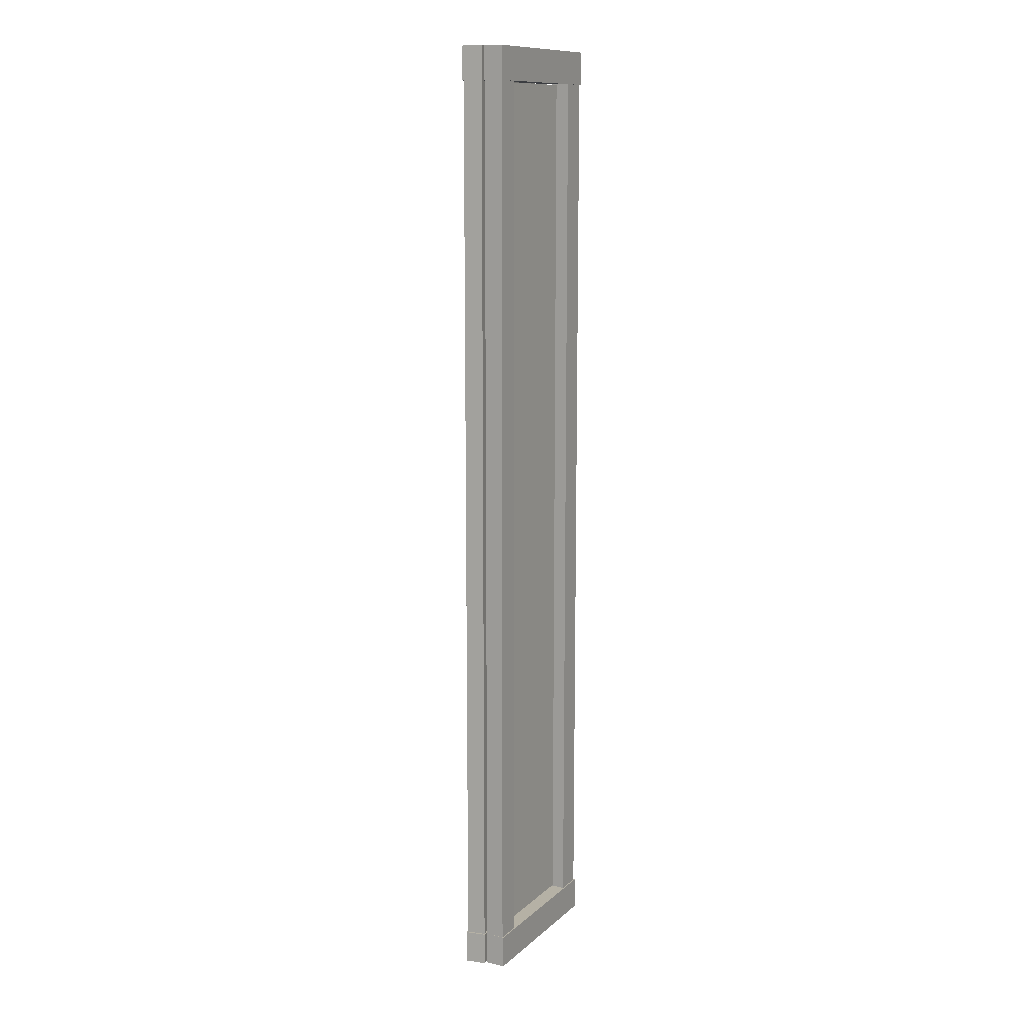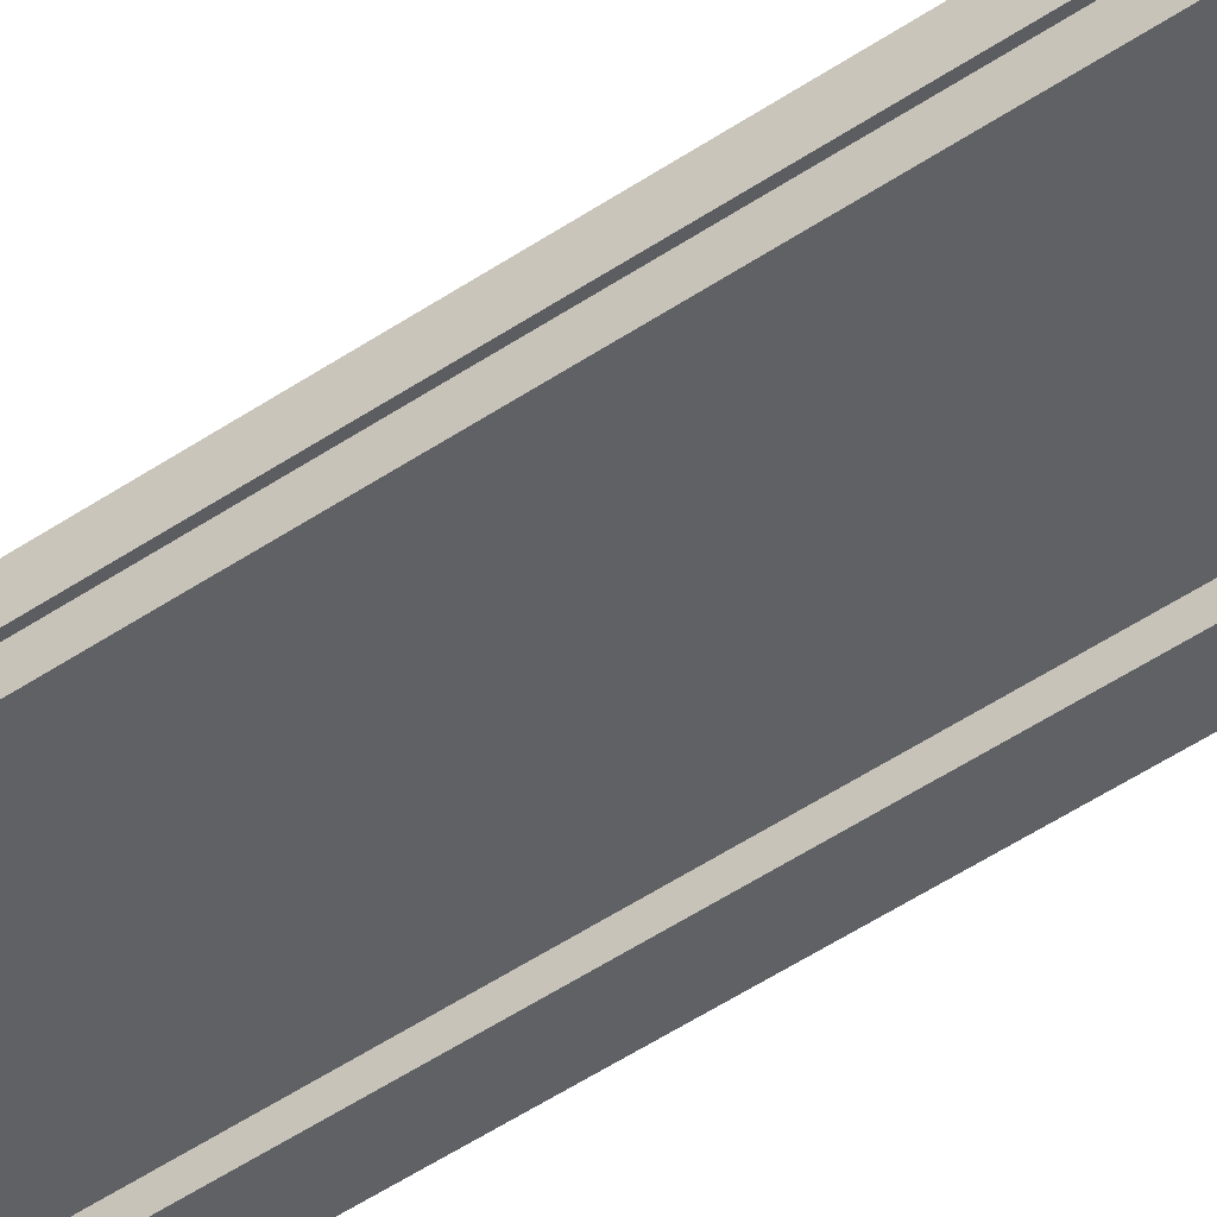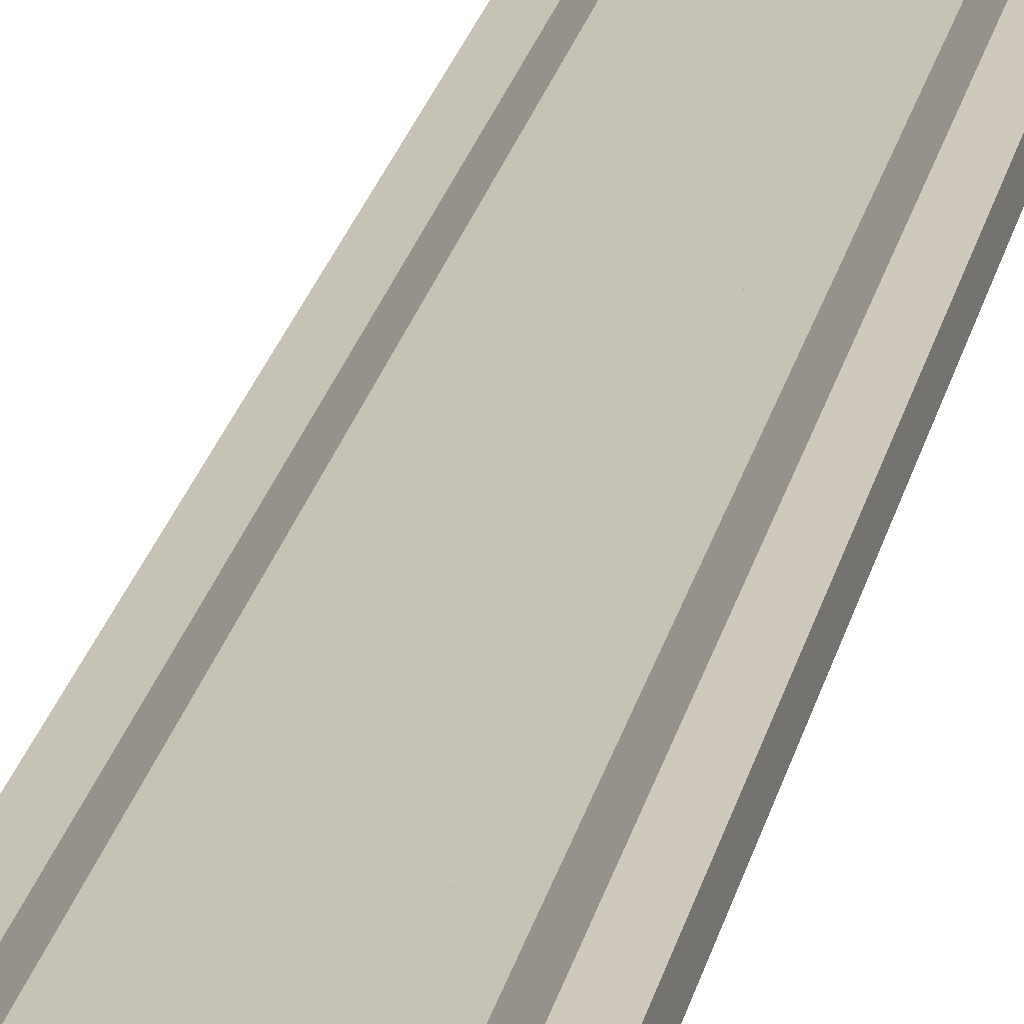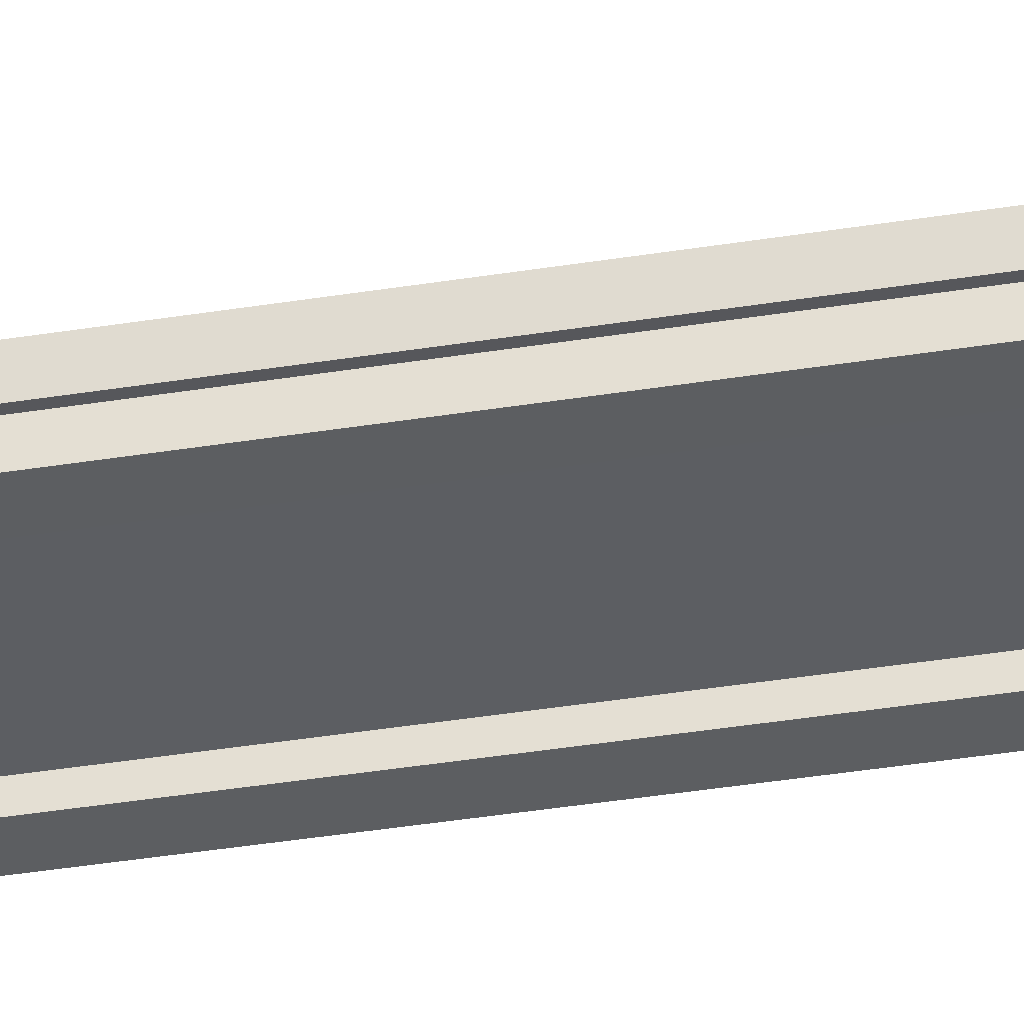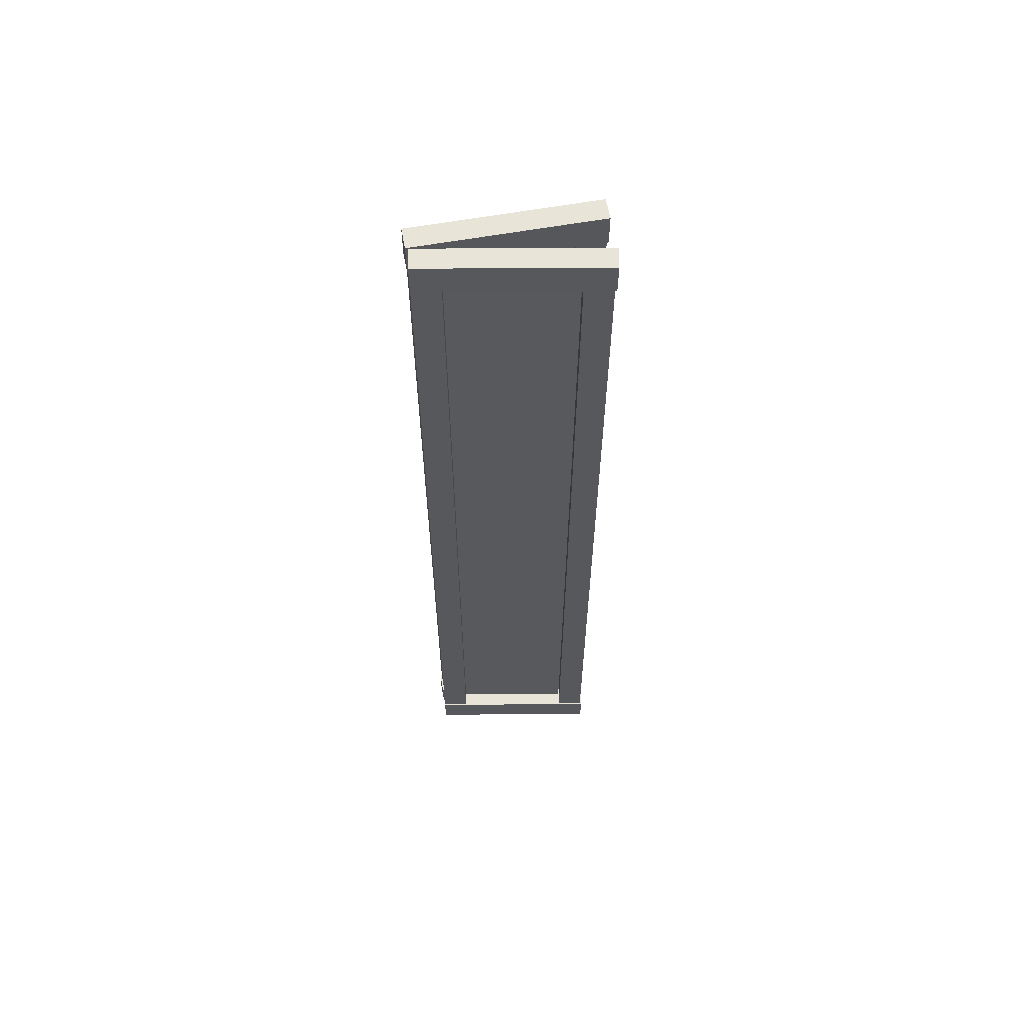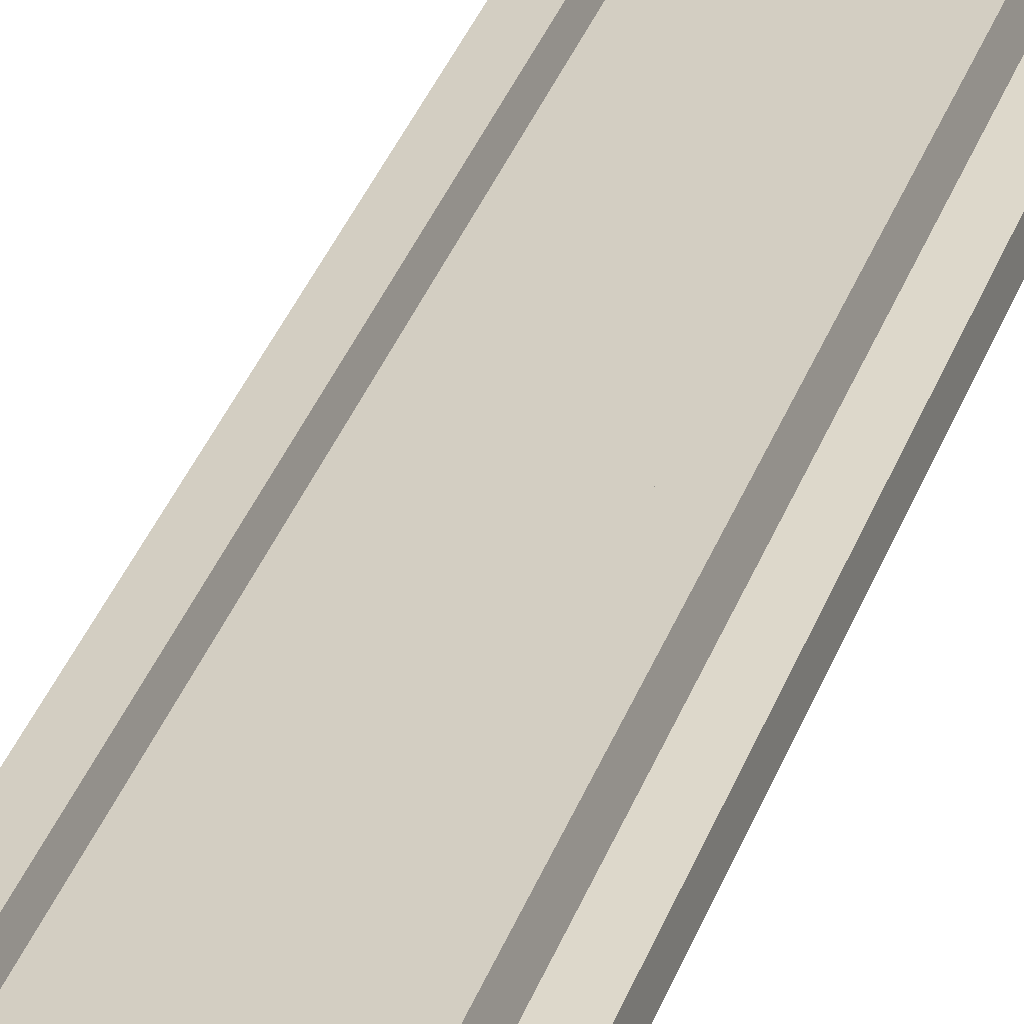
<metadata>
{"format":"obj","ext":"obj","renderer":"f3d","projection":"perspective","resolution":1024,"background":"white","views":[{"elev":11.8,"azim":126.1,"up":"+Y"},{"elev":-56.2,"azim":124.5,"up":"+Z"},{"elev":26.8,"azim":-166.7,"up":"+Z"},{"elev":-45.8,"azim":100.1,"up":"+Z"},{"elev":61.1,"azim":-172.3,"up":"+Y"},{"elev":37.3,"azim":-160.9,"up":"+Z"}]}
</metadata>
<code>
o Bistro_Research_Exterior_paris_building_05_9__5309
v 36.99 4.902 16.18
v 37.46 4.902 16.12
v 37.45 4.902 16.06
v 36.98 4.902 16.13
v 37.45 4.811 16.06
v 36.98 4.811 16.13
v 36.99 4.811 16.18
v 37.46 4.811 16.12
v 36.98 2.366 16.13
v 36.99 2.366 16.18
v 36.99 4.816 16.18
v 36.98 4.816 16.13
v 37.06 4.816 16.12
v 37.06 2.366 16.12
v 37.06 2.366 16.17
v 37.06 4.816 16.17
v 37.39 4.809 16.11
v 37.06 4.809 16.16
v 37.06 2.369 16.16
v 37.39 2.369 16.11
v 37.46 2.366 16.11
v 37.45 2.366 16.06
v 37.45 4.816 16.06
v 37.46 4.816 16.11
v 37.39 4.816 16.13
v 37.39 2.366 16.13
v 37.38 2.366 16.07
v 37.38 4.816 16.07
v 36.99 2.366 16.18
v 37.46 2.366 16.12
v 37.45 2.366 16.06
v 36.98 2.366 16.13
v 37.45 2.275 16.06
v 36.98 2.275 16.13
v 36.99 2.275 16.18
v 37.46 2.275 16.12
v 37.47 4.902 16.12
v 37.01 4.902 16.27
v 37.03 4.902 16.32
v 37.49 4.902 16.17
v 37.03 4.811 16.32
v 37.49 4.811 16.17
v 37.47 4.811 16.12
v 37.01 4.811 16.27
v 37.48 2.366 16.17
v 37.46 2.366 16.12
v 37.46 4.816 16.12
v 37.48 4.816 16.17
v 37.41 4.816 16.19
v 37.41 2.366 16.19
v 37.39 2.366 16.14
v 37.39 4.816 16.14
v 37.08 4.809 16.26
v 37.4 4.809 16.16
v 37.4 2.369 16.16
v 37.08 2.369 16.26
v 37.02 2.366 16.27
v 37.03 2.366 16.31
v 37.03 4.816 16.31
v 37.02 4.816 16.27
v 37.09 4.816 16.24
v 37.09 2.366 16.24
v 37.1 2.366 16.29
v 37.1 4.816 16.29
v 37.47 2.366 16.12
v 37.01 2.366 16.27
v 37.03 2.366 16.32
v 37.49 2.366 16.17
v 37.03 2.275 16.32
v 37.49 2.275 16.17
v 37.47 2.275 16.12
v 37.01 2.275 16.27
f 1 2 3
f 3 4 1
f 3 5 6
f 6 4 3
f 1 7 8
f 8 2 1
f 1 4 6
f 6 7 1
f 3 2 8
f 8 5 3
f 7 6 5
f 5 8 7
f 9 10 11
f 11 12 9
f 9 12 13
f 13 14 9
f 11 10 15
f 15 16 11
f 15 14 13
f 13 16 15
f 17 18 19
f 19 20 17
f 21 22 23
f 23 24 21
f 21 24 25
f 25 26 21
f 23 22 27
f 27 28 23
f 27 26 25
f 25 28 27
f 29 30 31
f 31 32 29
f 31 33 34
f 34 32 31
f 29 35 36
f 36 30 29
f 29 32 34
f 34 35 29
f 31 30 36
f 36 33 31
f 35 34 33
f 33 36 35
f 37 38 39
f 39 40 37
f 39 41 42
f 42 40 39
f 37 43 44
f 44 38 37
f 37 40 42
f 42 43 37
f 39 38 44
f 44 41 39
f 43 42 41
f 41 44 43
f 45 46 47
f 47 48 45
f 45 48 49
f 49 50 45
f 47 46 51
f 51 52 47
f 51 50 49
f 49 52 51
f 53 54 55
f 55 56 53
f 57 58 59
f 59 60 57
f 57 60 61
f 61 62 57
f 59 58 63
f 63 64 59
f 63 62 61
f 61 64 63
f 65 66 67
f 67 68 65
f 67 69 70
f 70 68 67
f 65 71 72
f 72 66 65
f 65 68 70
f 70 71 65
f 67 66 72
f 72 69 67
f 71 70 69
f 69 72 71

</code>
